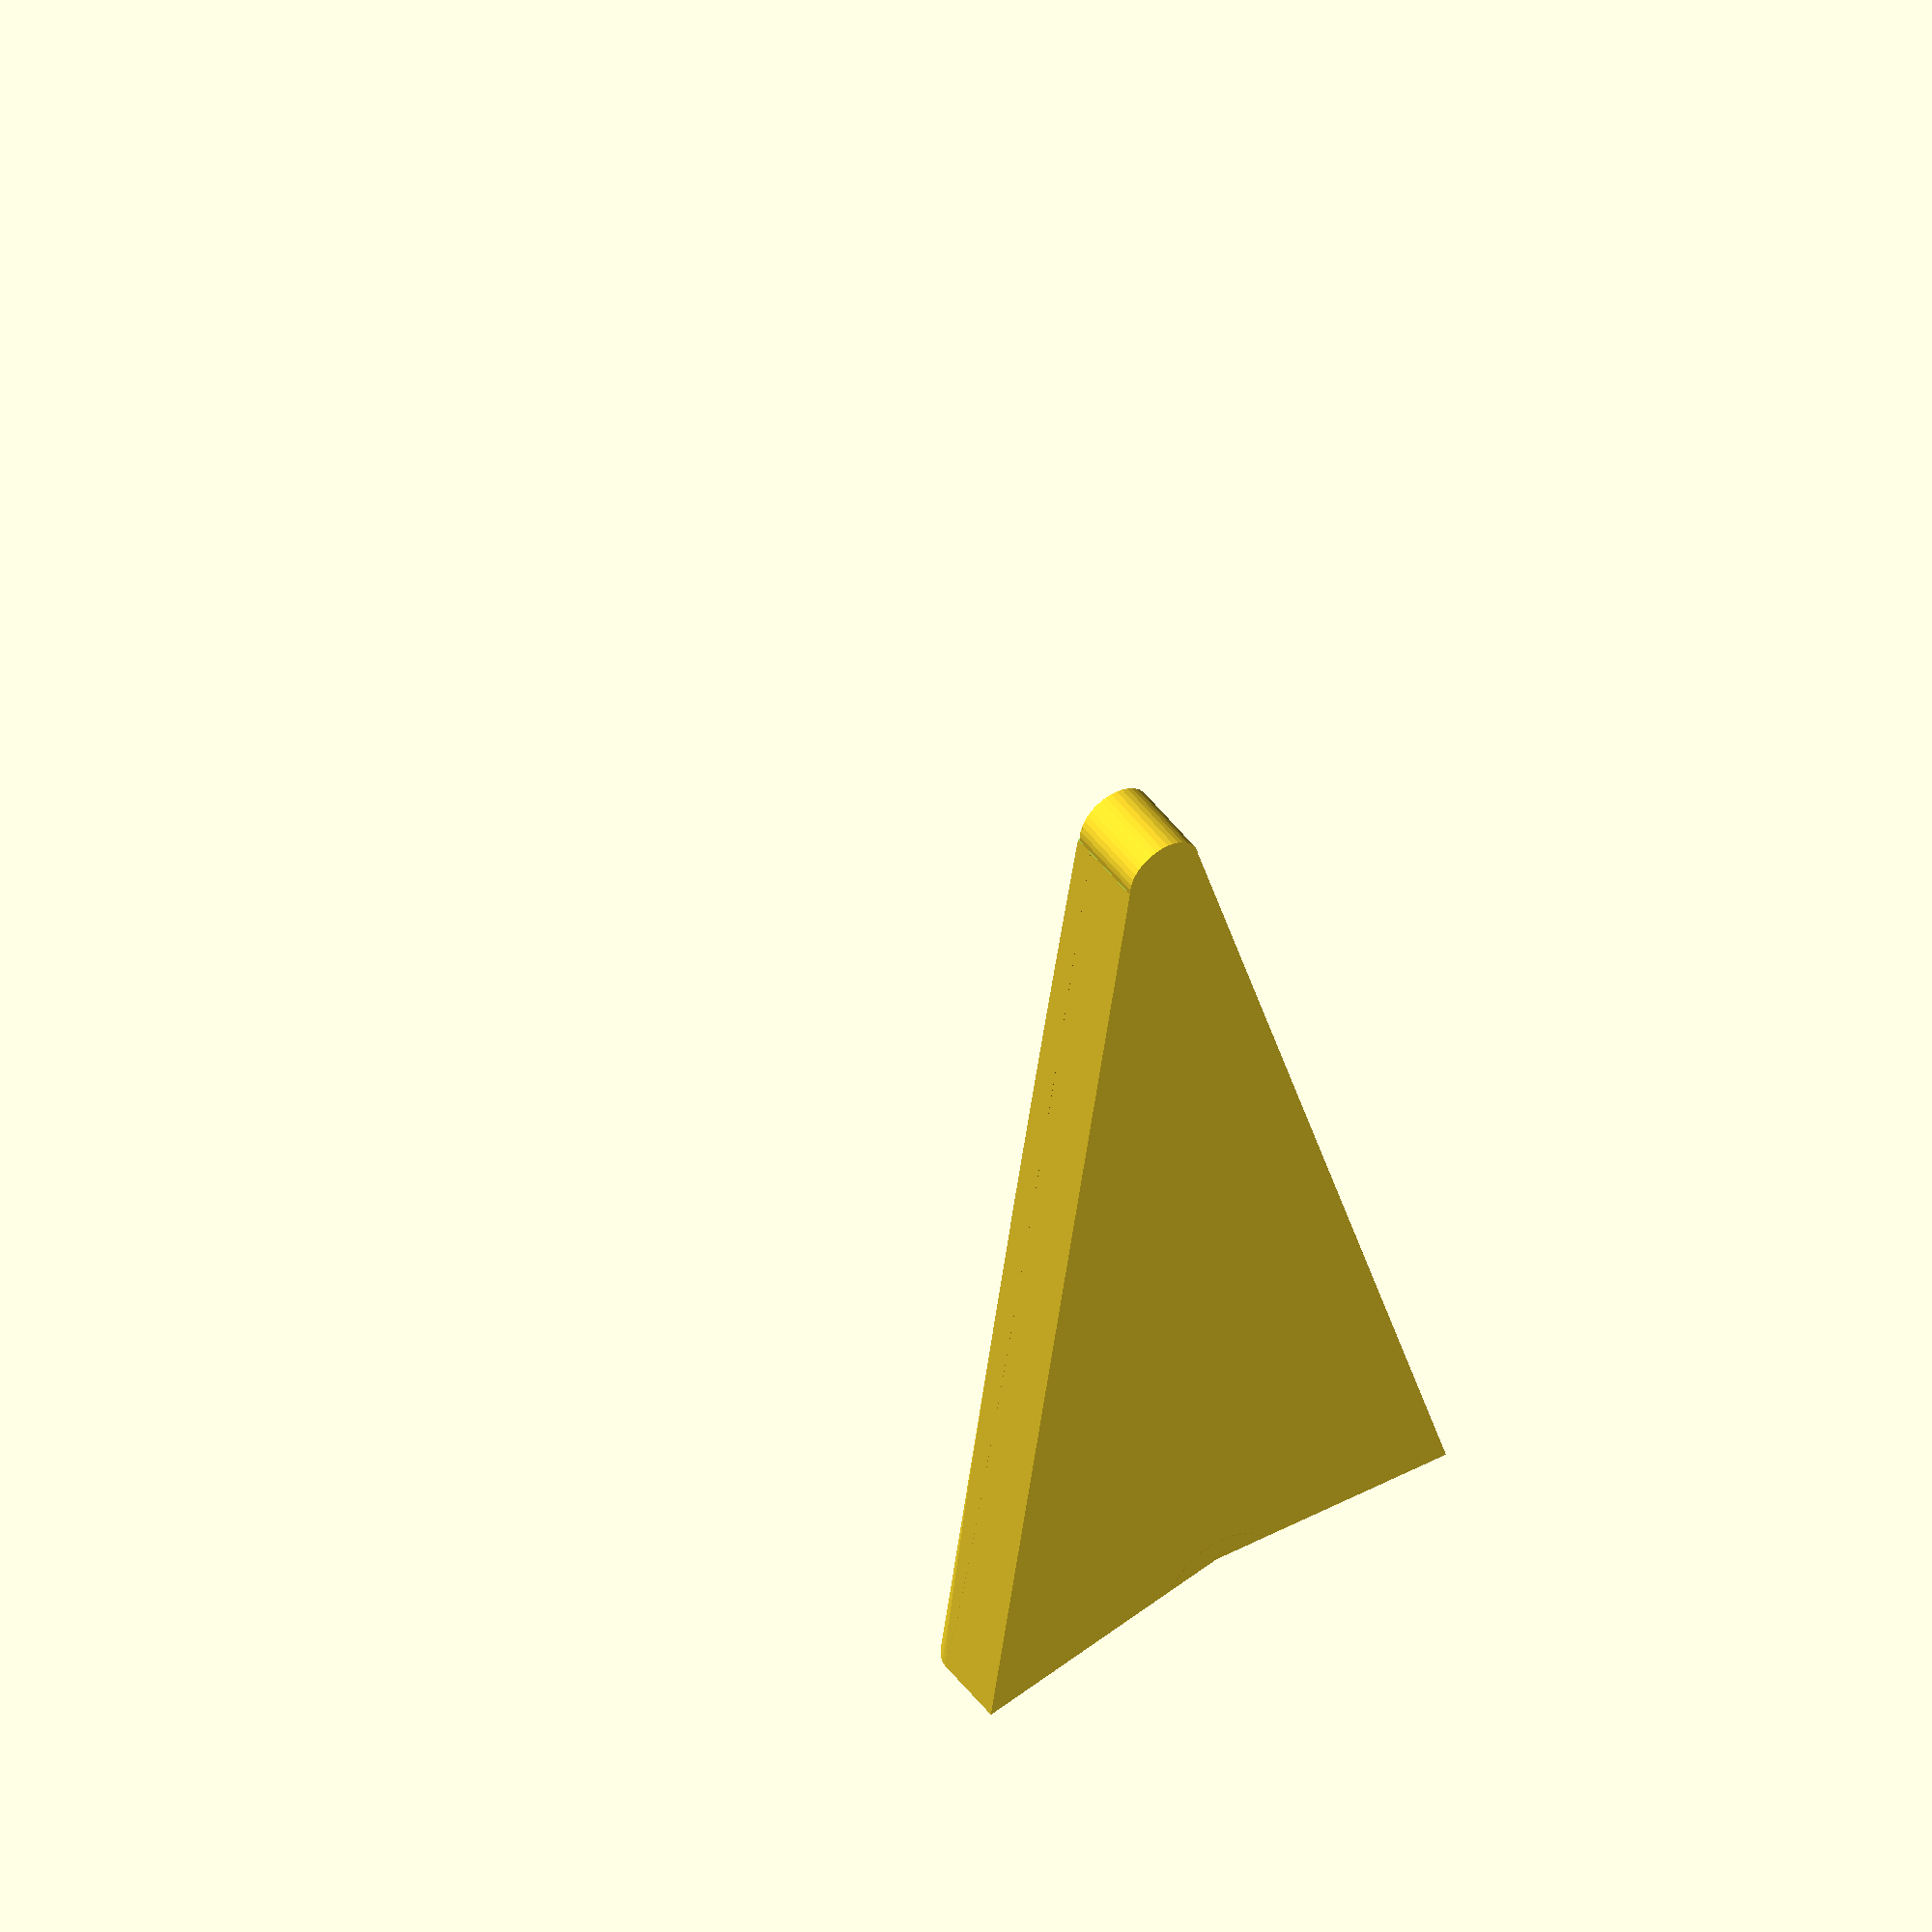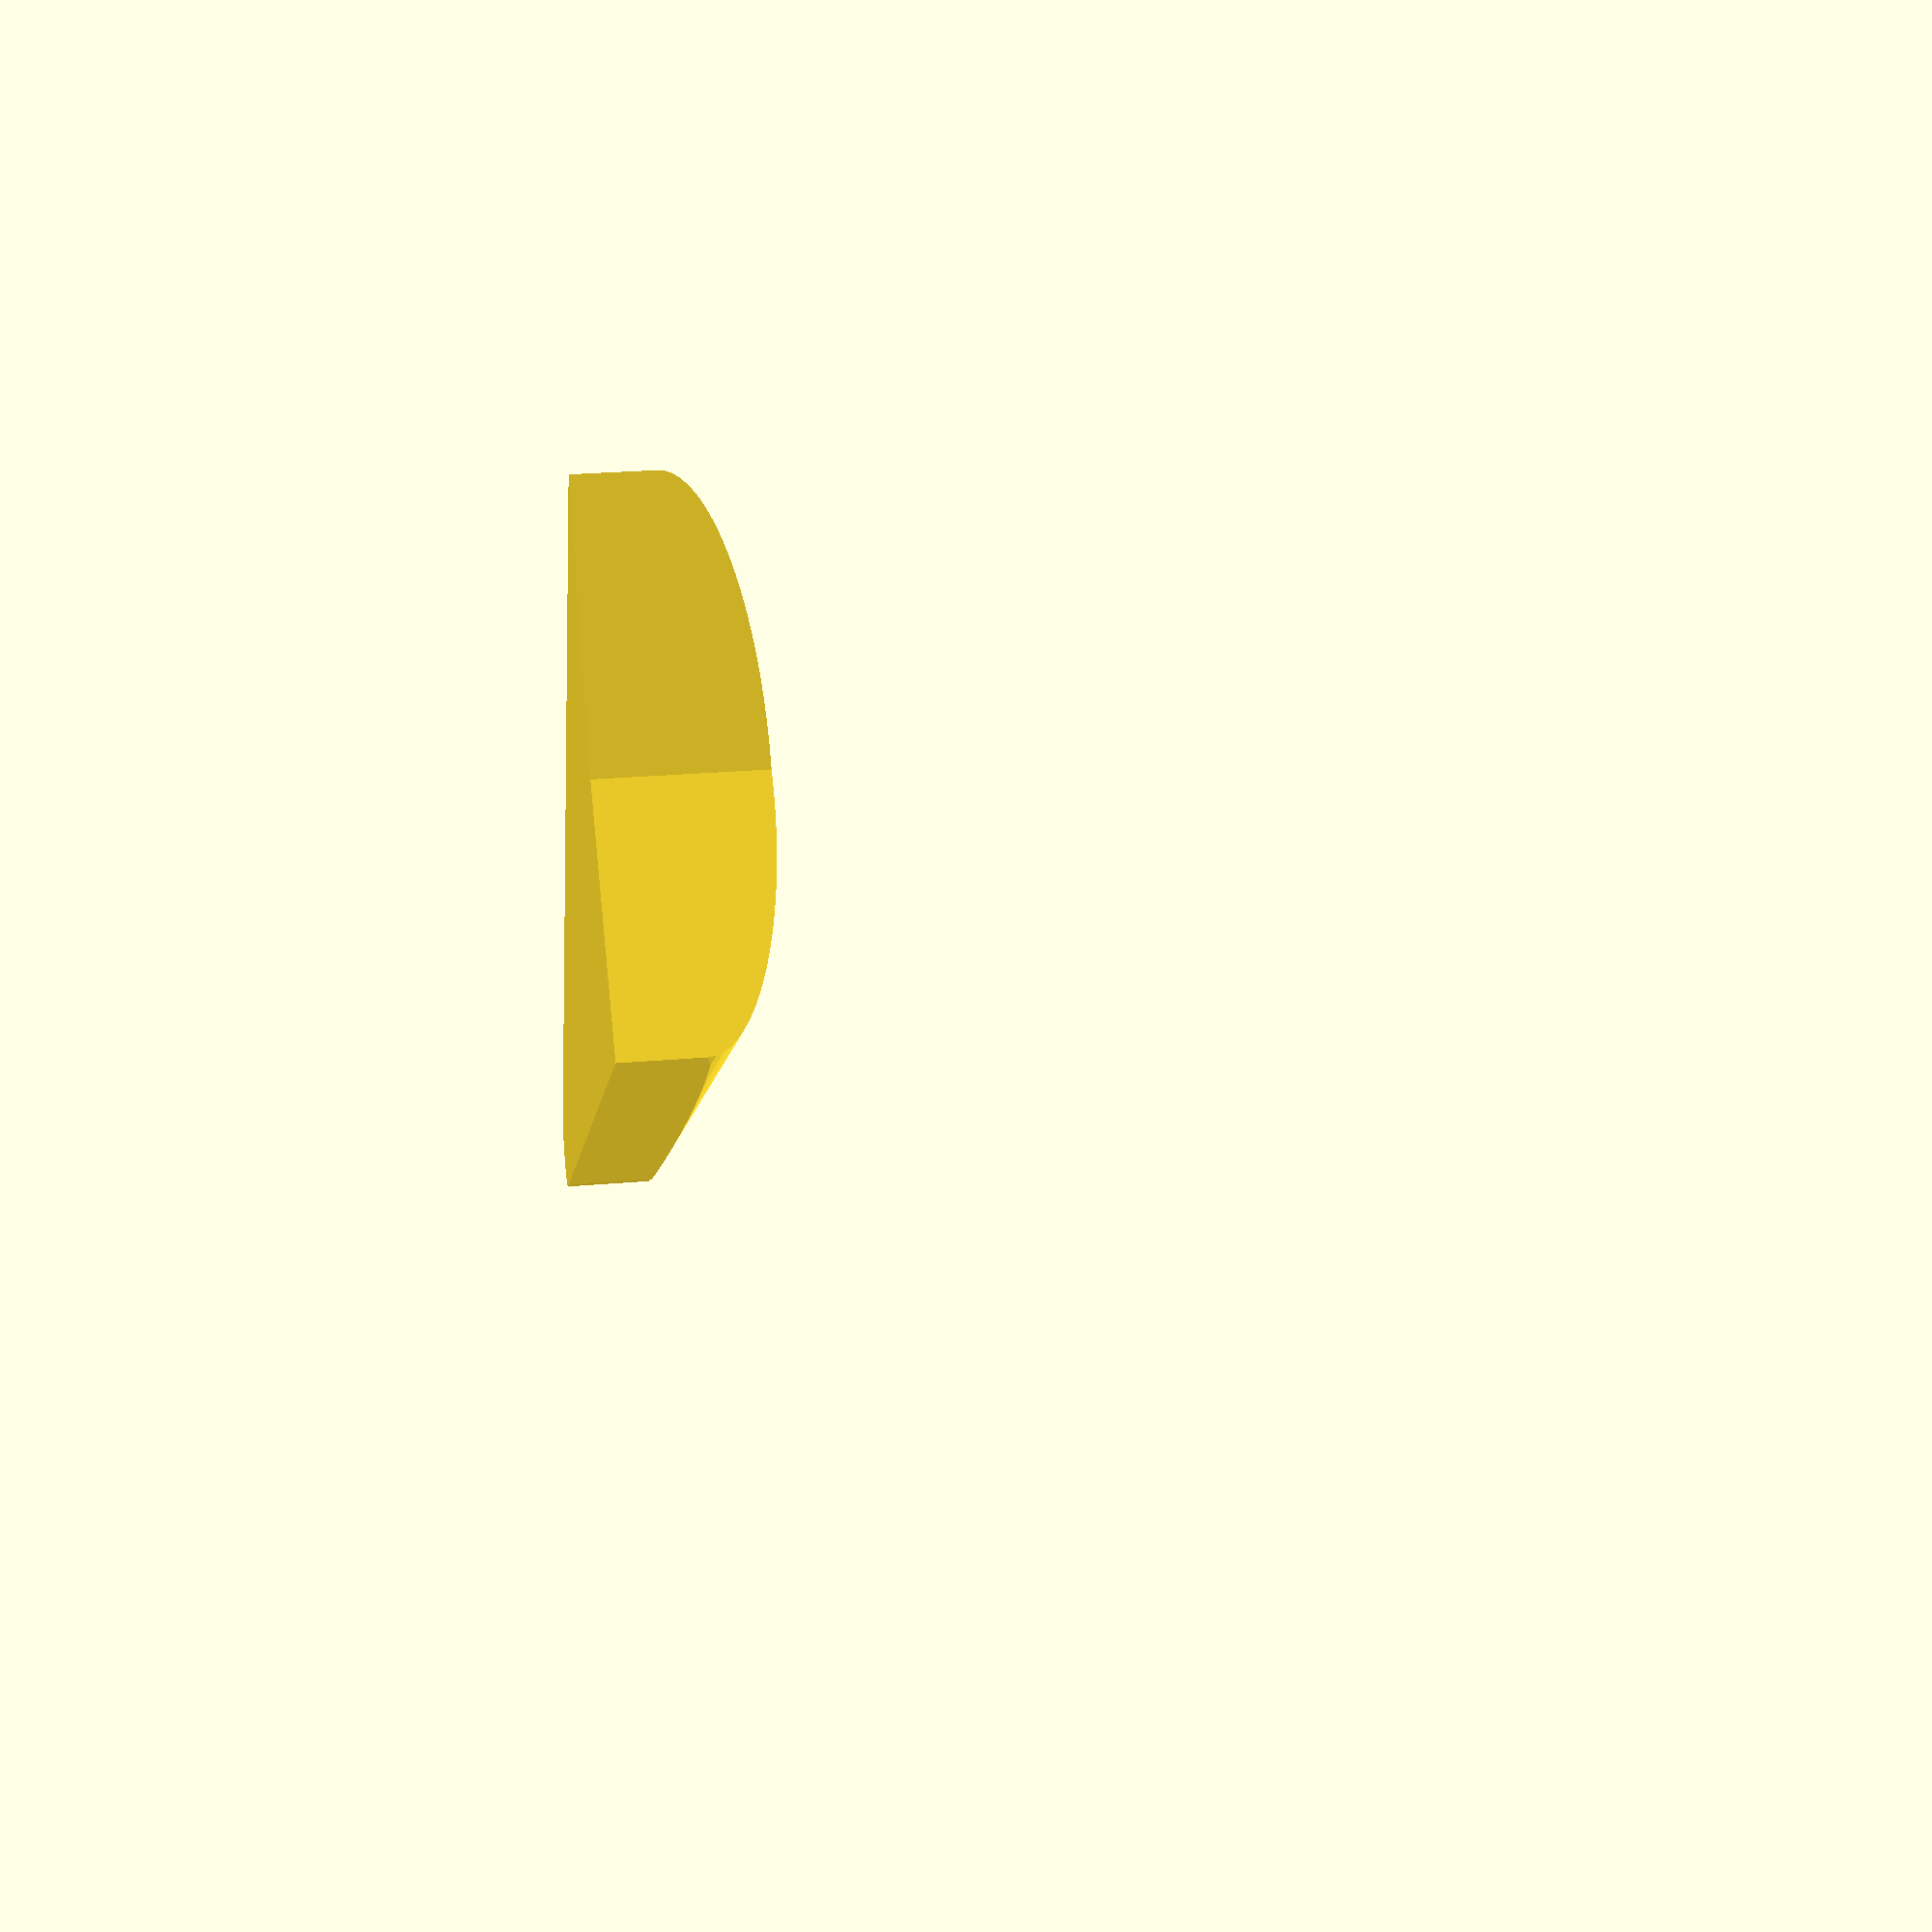
<openscad>
module ship_shape(height) {
	linear_extrude(height) polygon([
		[-18, 0],
		[15, -7],
		[14, 0],
		[15, 7]
	]);
}

module ship() {
	difference() {
		union() {
			ship_shape(2);
			intersection() {
				ship_shape(20);
				translate([20, 0, 2]) scale([1, 1, 0.3]) rotate([0, -90, 0]) {
					cylinder(h = 40, r1 = 8, r2 = 0, $fn = 80);
				}
			}
		}
		translate([-20, -20, -20]) cube([7, 40, 40]);
	}
	translate([-13, 0, 0]) cylinder(r = 1.05, h = 2.2, $fn = 40);
	translate([-13, 0, 2.2]) scale([1, 1, 0.23]) sphere(r = 1.05, $fn = 40);
}

ship();
</openscad>
<views>
elev=131.6 azim=273.4 roll=35.0 proj=o view=wireframe
elev=154.1 azim=45.5 roll=278.0 proj=p view=wireframe
</views>
